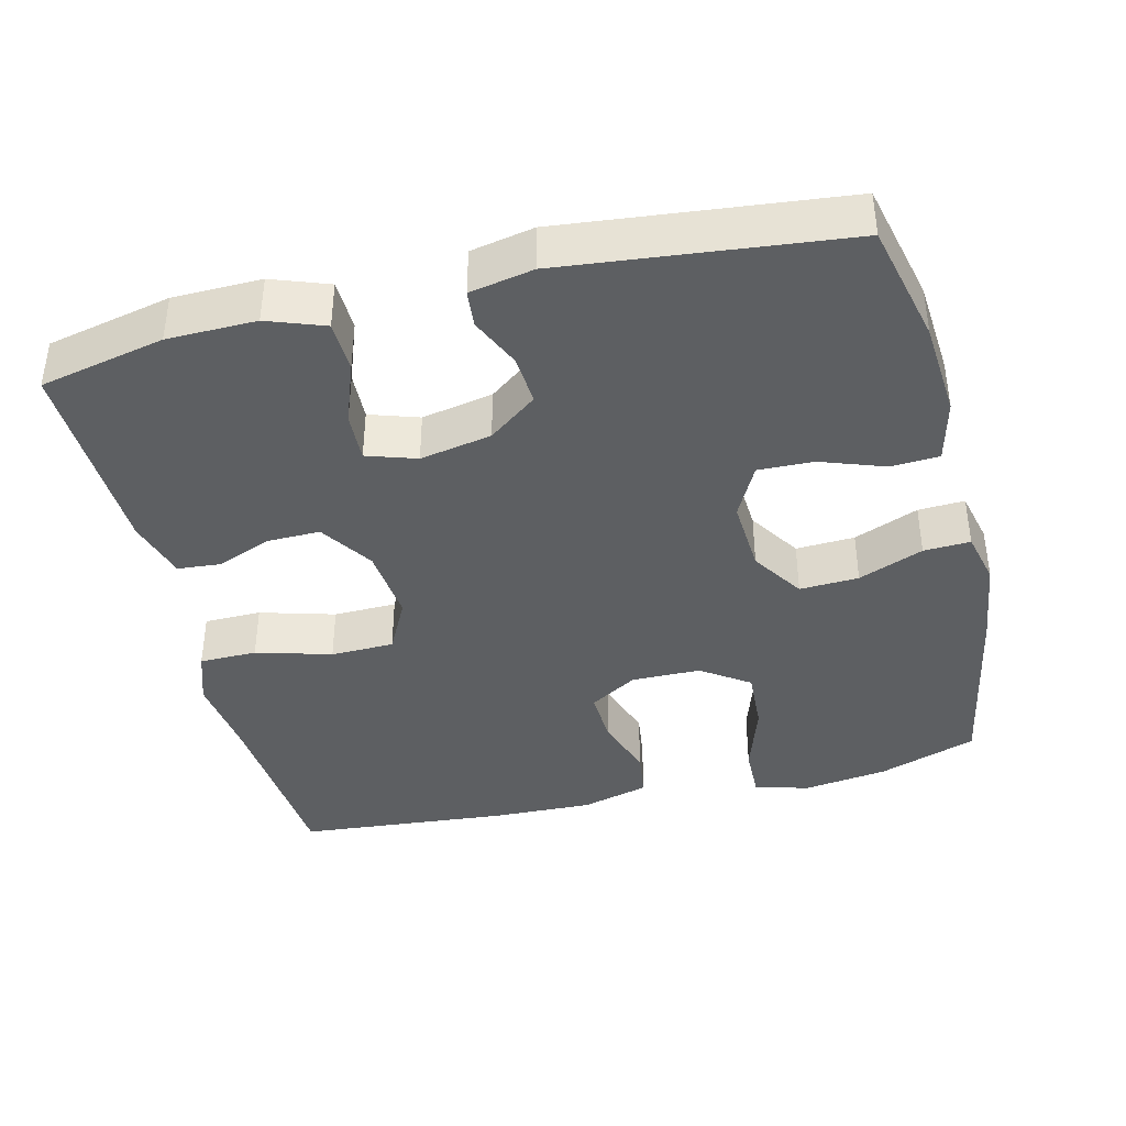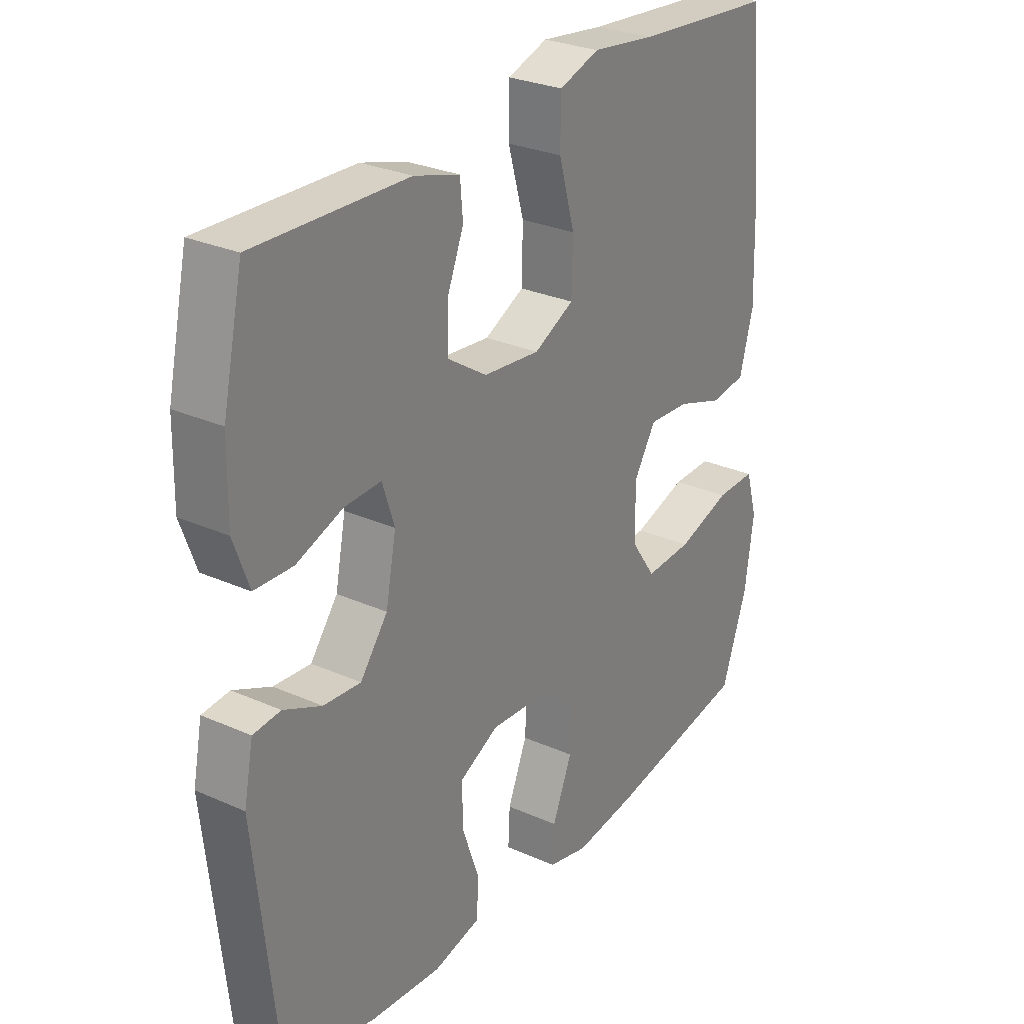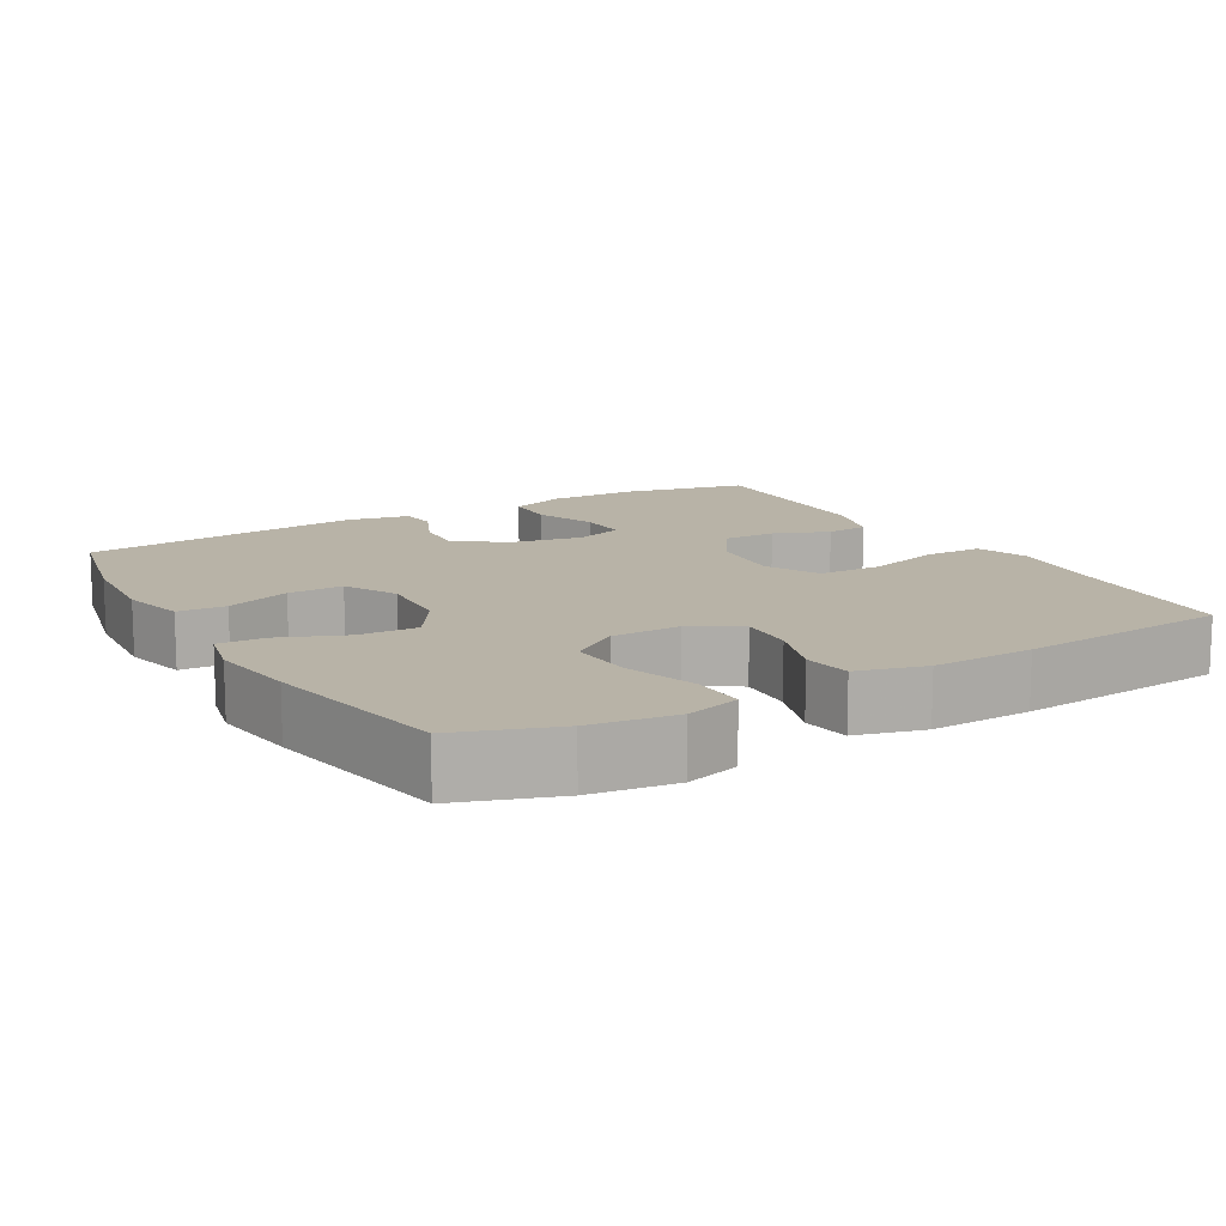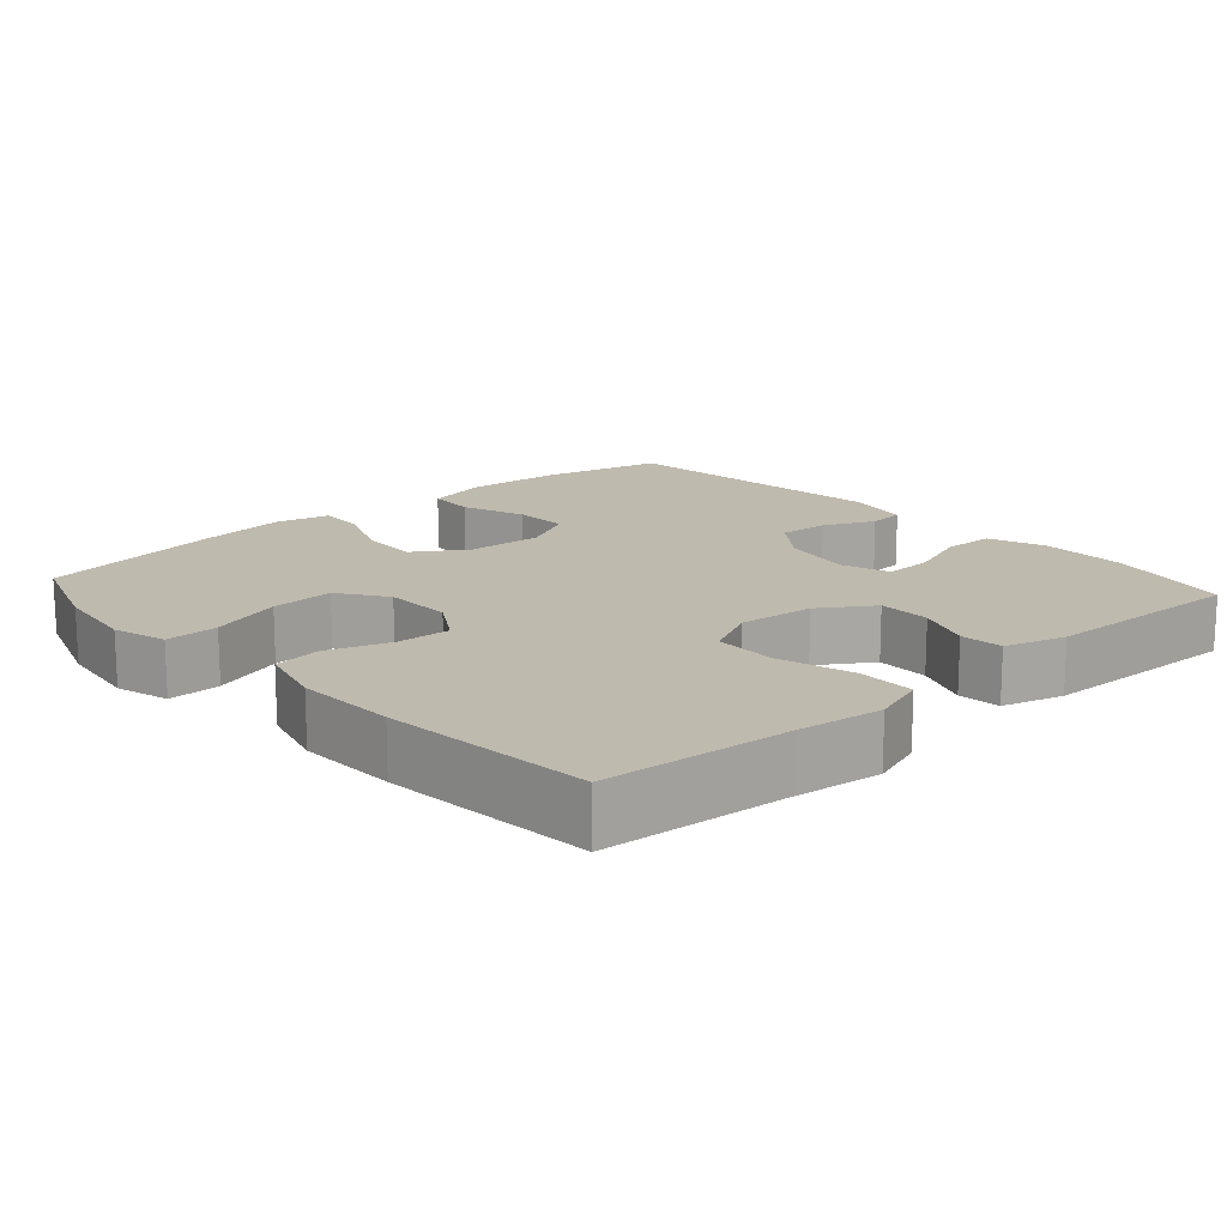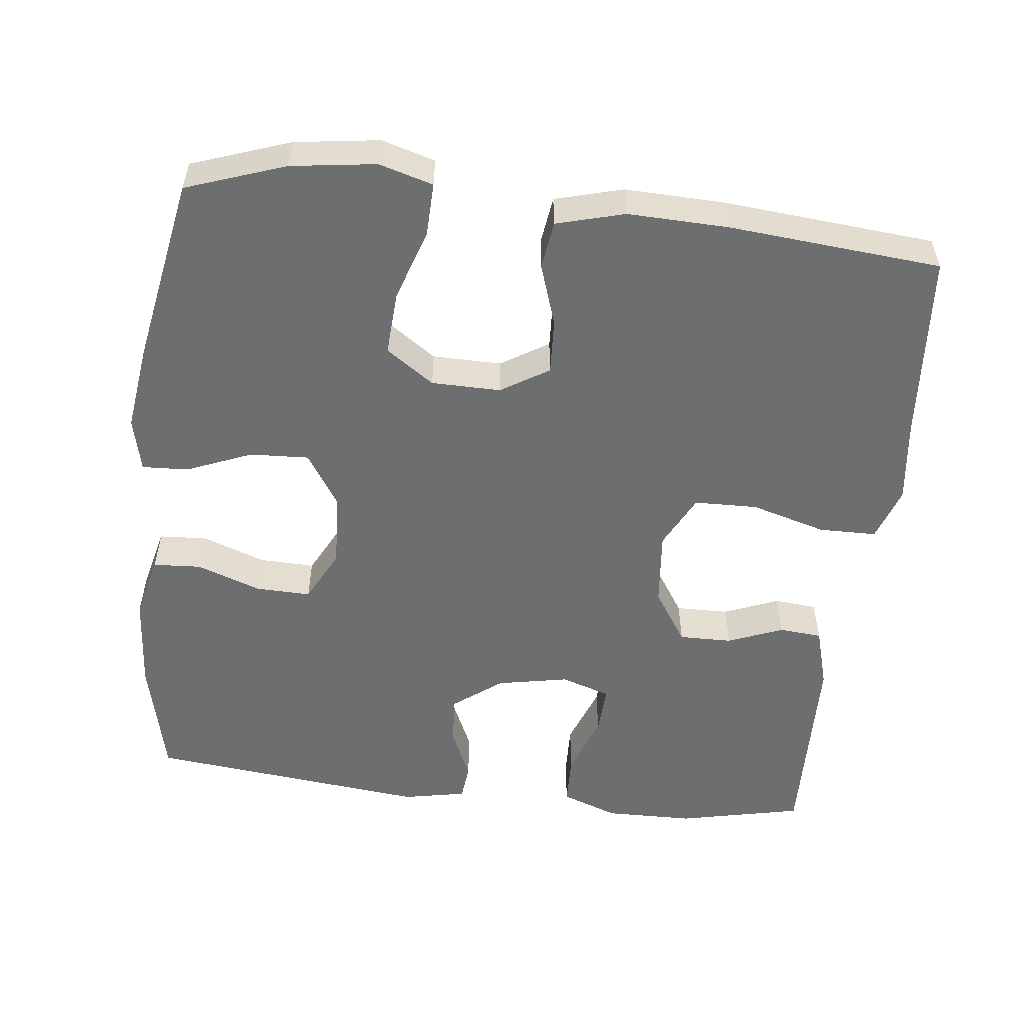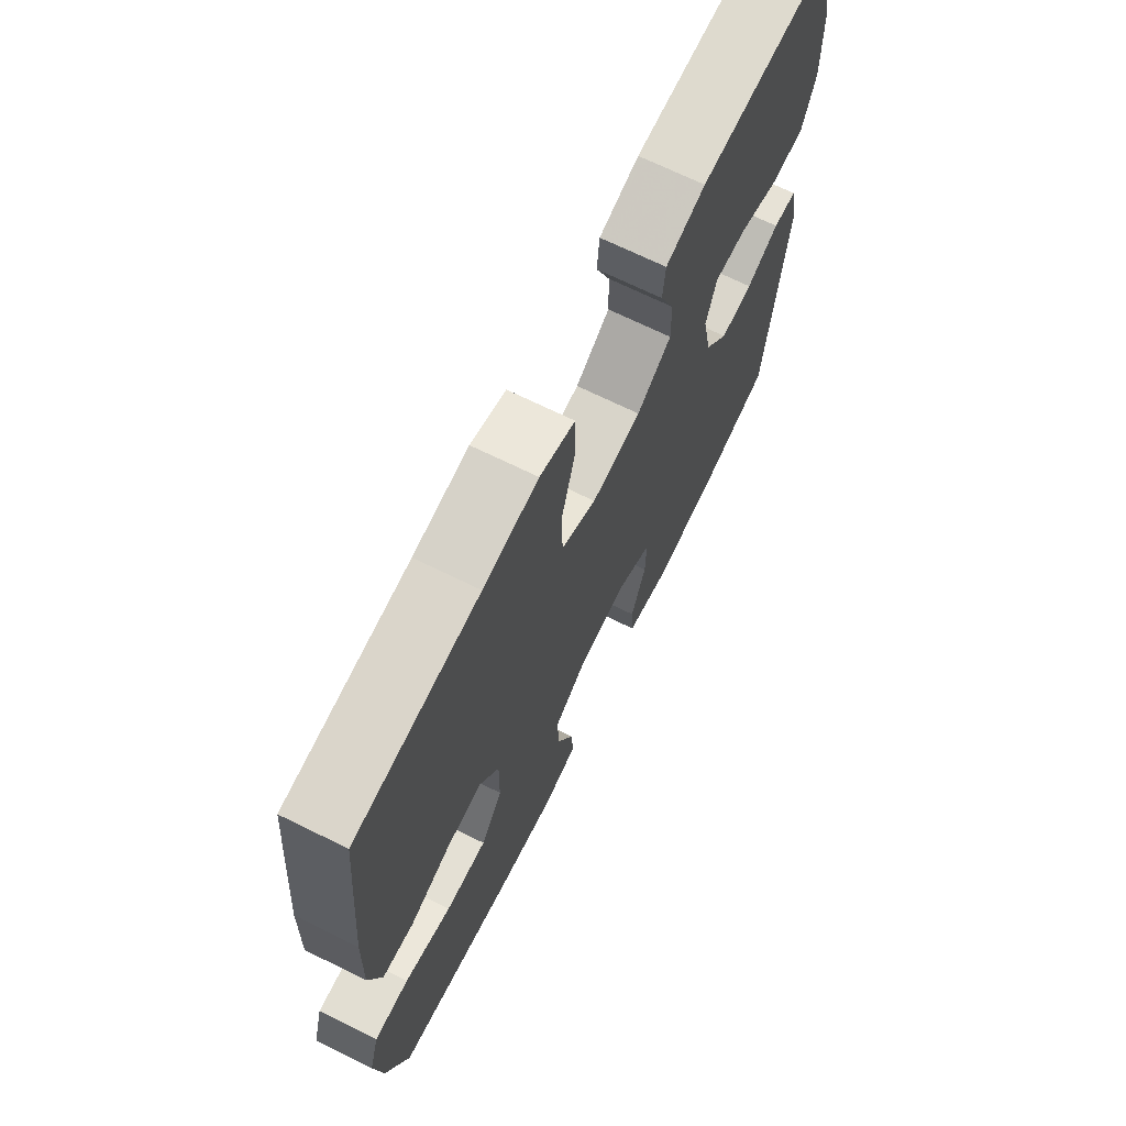
<metadata>
{"format":"obj","ext":"obj","renderer":"f3d","projection":"perspective","resolution":1024,"background":"white","views":[{"elev":-39.7,"azim":103.8,"up":"+Y"},{"elev":28.0,"azim":124.2,"up":"+Z"},{"elev":12.9,"azim":-120.2,"up":"+Y"},{"elev":15.7,"azim":-41.9,"up":"+Y"},{"elev":-54.2,"azim":-96.6,"up":"+Y"},{"elev":69.6,"azim":-63.8,"up":"+Z"}]}
</metadata>
<code>
v -0.5 0.07 -0.5
v -0.547 0.07 -0.366
v -0.563 0.07 -0.251
v -0.542 0.07 -0.178
v -0.47 0.07 -0.18
v -0.372 0.07 -0.212
v -0.286 0.07 -0.217
v -0.241 0.07 -0.152
v -0.24 0.07 -0.058
v -0.28 0.07 0.007
v -0.355 0.07 0.003
v -0.439 0.07 -0.025
v -0.504 0.07 -0.016
v -0.529 0.07 0.076
v -0.525 0.07 0.213
v -0.5 0.07 0.5
v -0.244 0.07 0.52
v -0.13 0.07 0.534
v -0.057 0.07 0.509
v -0.056 0.07 0.431
v -0.085 0.07 0.329
v -0.083 0.07 0.243
v -0.01 0.07 0.206
v 0.093 0.07 0.216
v 0.165 0.07 0.263
v 0.164 0.07 0.335
v 0.134 0.07 0.41
v 0.139 0.07 0.468
v 0.222 0.07 0.492
v 0.5 0.07 0.5
v 0.537 0.07 0.331
v 0.539 0.07 0.211
v 0.511 0.07 0.134
v 0.441 0.07 0.132
v 0.357 0.07 0.163
v 0.29 0.07 0.166
v 0.268 0.07 0.099
v 0.287 0.07 0.002
v 0.337 0.07 -0.064
v 0.405 0.07 -0.059
v 0.474 0.07 -0.028
v 0.524 0.07 -0.033
v 0.541 0.07 -0.119
v 0.5 0.07 -0.5
v 0.336 0.07 -0.538
v 0.205 0.07 -0.548
v 0.119 0.07 -0.527
v 0.115 0.07 -0.462
v 0.146 0.07 -0.375
v 0.148 0.07 -0.3
v 0.076 0.07 -0.263
v -0.026 0.07 -0.269
v -0.097 0.07 -0.315
v -0.093 0.07 -0.395
v -0.057 0.07 -0.483
v -0.054 0.07 -0.546
v -0.127 0.07 -0.563
v -0.245 0.07 -0.547
v -0.5 0 -0.5
v -0.547 0 -0.366
v -0.563 0 -0.251
v -0.542 0 -0.178
v -0.47 0 -0.18
v -0.372 0 -0.212
v -0.286 0 -0.217
v -0.241 0 -0.152
v -0.24 0 -0.058
v -0.28 0 0.007
v -0.355 0 0.003
v -0.439 0 -0.025
v -0.504 0 -0.016
v -0.529 0 0.076
v -0.525 0 0.213
v -0.5 0 0.5
v -0.244 0 0.52
v -0.13 0 0.534
v -0.057 0 0.509
v -0.056 0 0.431
v -0.085 0 0.329
v -0.083 0 0.243
v -0.01 0 0.206
v 0.093 0 0.216
v 0.165 0 0.263
v 0.164 0 0.335
v 0.134 0 0.41
v 0.139 0 0.468
v 0.222 0 0.492
v 0.5 0 0.5
v 0.537 0 0.331
v 0.539 0 0.211
v 0.511 0 0.134
v 0.441 0 0.132
v 0.357 0 0.163
v 0.29 0 0.166
v 0.268 0 0.099
v 0.287 0 0.002
v 0.337 0 -0.064
v 0.405 0 -0.059
v 0.474 0 -0.028
v 0.524 0 -0.033
v 0.541 0 -0.119
v 0.5 0 -0.5
v 0.336 0 -0.538
v 0.205 0 -0.548
v 0.119 0 -0.527
v 0.115 0 -0.462
v 0.146 0 -0.375
v 0.148 0 -0.3
v 0.076 0 -0.263
v -0.026 0 -0.269
v -0.097 0 -0.315
v -0.093 0 -0.395
v -0.057 0 -0.483
v -0.054 0 -0.546
v -0.127 0 -0.563
v -0.245 0 -0.547
f 54 55 56 57
f 53 54 57 58
f 46 47 48 49
f 46 49 50
f 45 46 50
f 44 45 50
f 43 44 50
f 40 41 42 43
f 39 40 43 50
f 38 39 50 51
f 32 33 34 35
f 32 35 36
f 31 32 36
f 30 31 36
f 29 30 36
f 26 27 28 29
f 25 26 29 36
f 24 25 36 37
f 18 19 20 21
f 17 18 21 22
f 16 17 22
f 15 16 22
f 14 15 22 23
f 11 12 13 14
f 10 11 14 23
f 3 4 5 6
f 3 6 7
f 2 3 7
f 53 58 1 2
f 52 53 2 7
f 51 52 7 8
f 38 51 8 9
f 23 24 37 38
f 9 10 23 38
f 115 114 113 112
f 116 115 112 111
f 107 106 105 104
f 108 107 104
f 108 104 103
f 108 103 102
f 108 102 101
f 101 100 99 98
f 108 101 98 97
f 109 108 97 96
f 93 92 91 90
f 94 93 90
f 94 90 89
f 94 89 88
f 94 88 87
f 87 86 85 84
f 94 87 84 83
f 95 94 83 82
f 79 78 77 76
f 80 79 76 75
f 80 75 74
f 80 74 73
f 81 80 73 72
f 72 71 70 69
f 81 72 69 68
f 64 63 62 61
f 65 64 61
f 65 61 60
f 60 59 116 111
f 65 60 111 110
f 66 65 110 109
f 67 66 109 96
f 96 95 82 81
f 96 81 68 67
f 1 59 60 2
f 2 60 61 3
f 3 61 62 4
f 4 62 63 5
f 5 63 64 6
f 6 64 65 7
f 7 65 66 8
f 8 66 67 9
f 9 67 68 10
f 10 68 69 11
f 11 69 70 12
f 12 70 71 13
f 13 71 72 14
f 14 72 73 15
f 15 73 74 16
f 16 74 75 17
f 17 75 76 18
f 18 76 77 19
f 19 77 78 20
f 20 78 79 21
f 21 79 80 22
f 22 80 81 23
f 23 81 82 24
f 24 82 83 25
f 25 83 84 26
f 26 84 85 27
f 27 85 86 28
f 28 86 87 29
f 29 87 88 30
f 30 88 89 31
f 31 89 90 32
f 32 90 91 33
f 33 91 92 34
f 34 92 93 35
f 35 93 94 36
f 36 94 95 37
f 37 95 96 38
f 38 96 97 39
f 39 97 98 40
f 40 98 99 41
f 41 99 100 42
f 42 100 101 43
f 43 101 102 44
f 44 102 103 45
f 45 103 104 46
f 46 104 105 47
f 47 105 106 48
f 48 106 107 49
f 49 107 108 50
f 50 108 109 51
f 51 109 110 52
f 52 110 111 53
f 53 111 112 54
f 54 112 113 55
f 55 113 114 56
f 56 114 115 57
f 57 115 116 58
f 58 116 59 1

</code>
